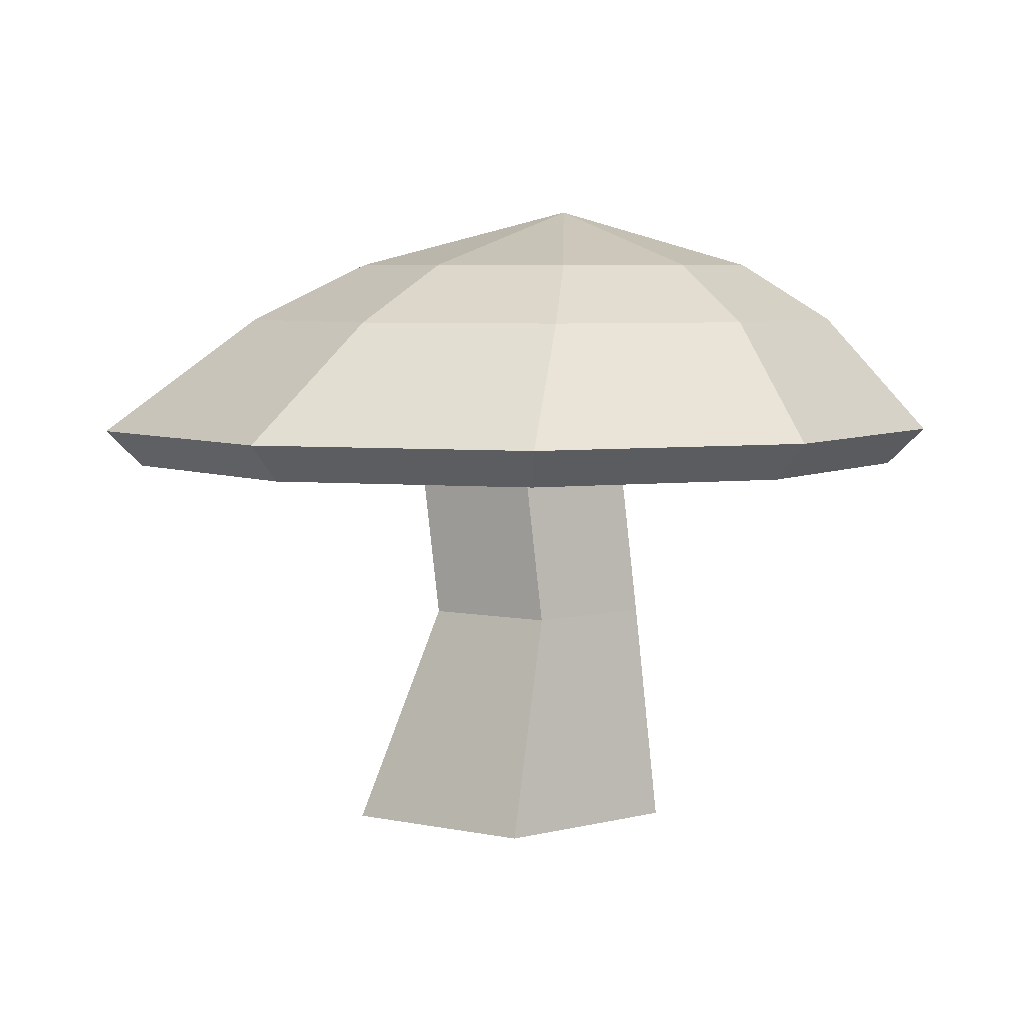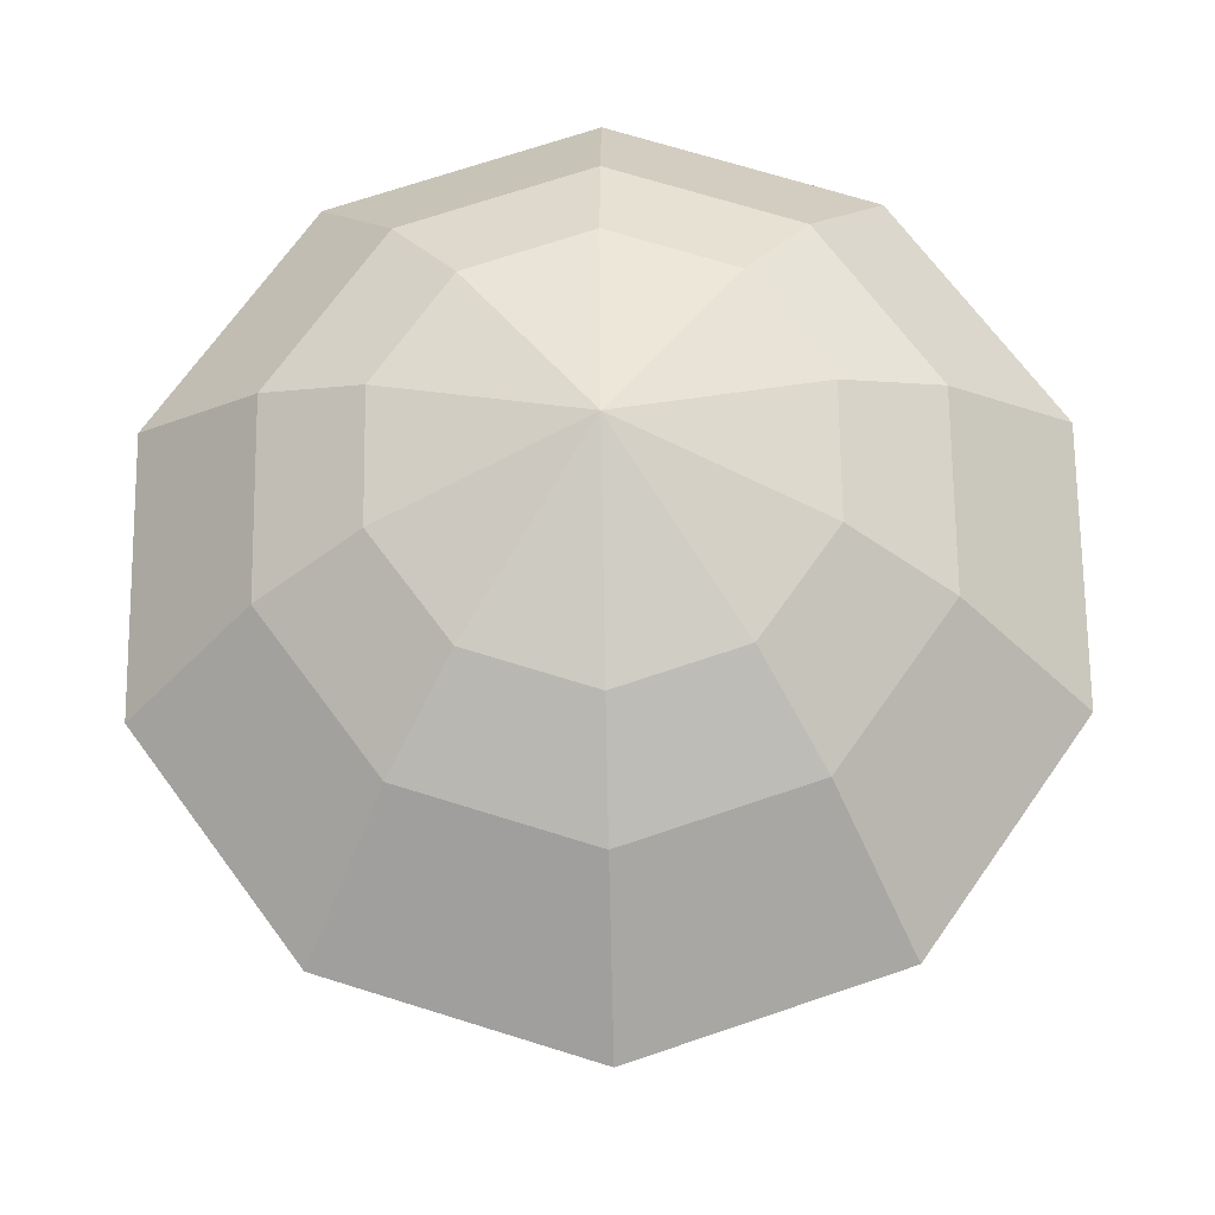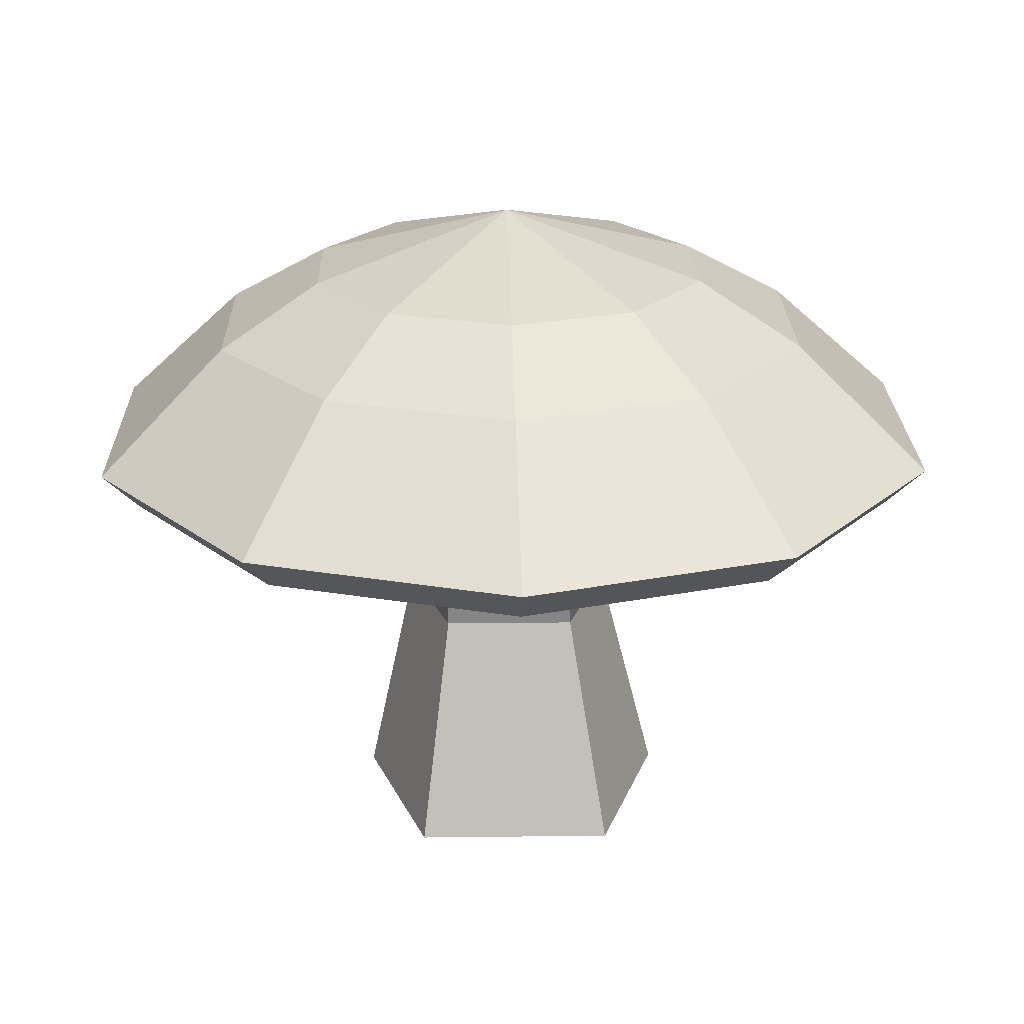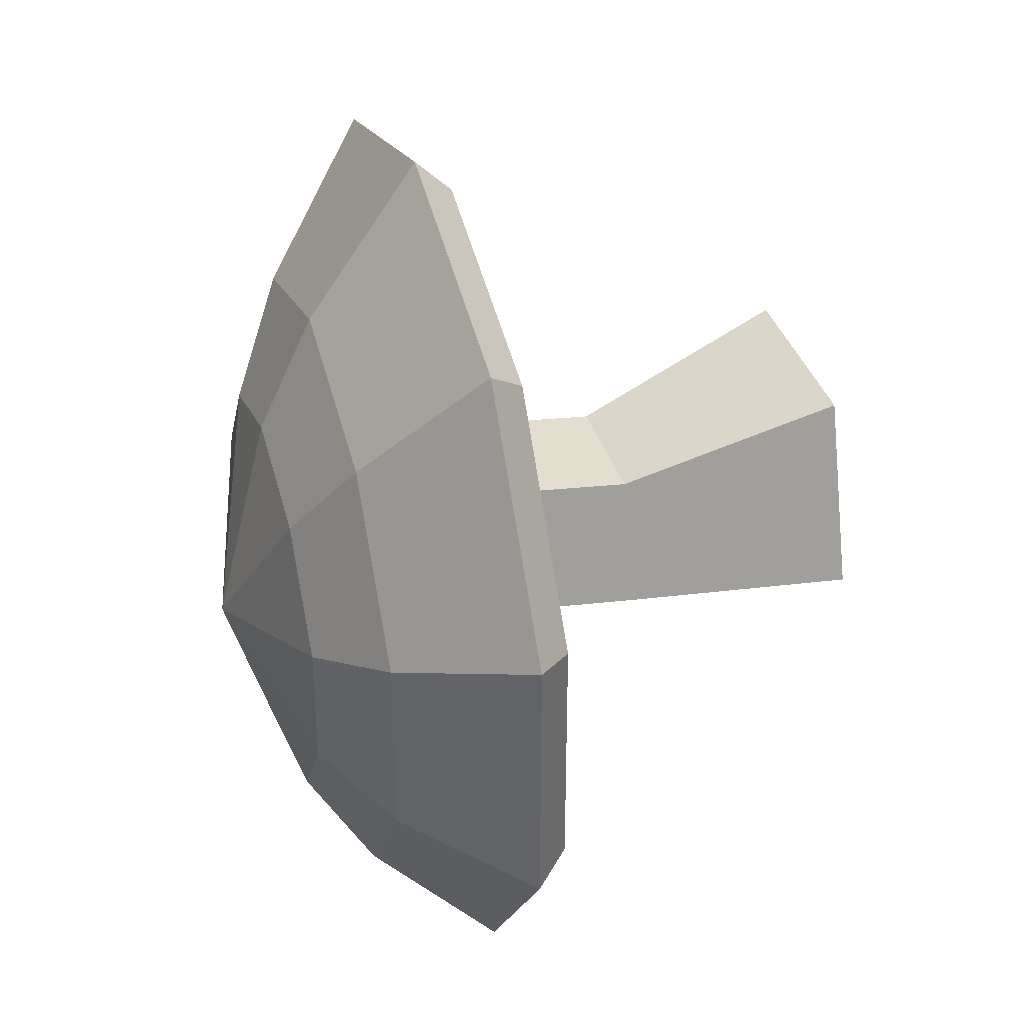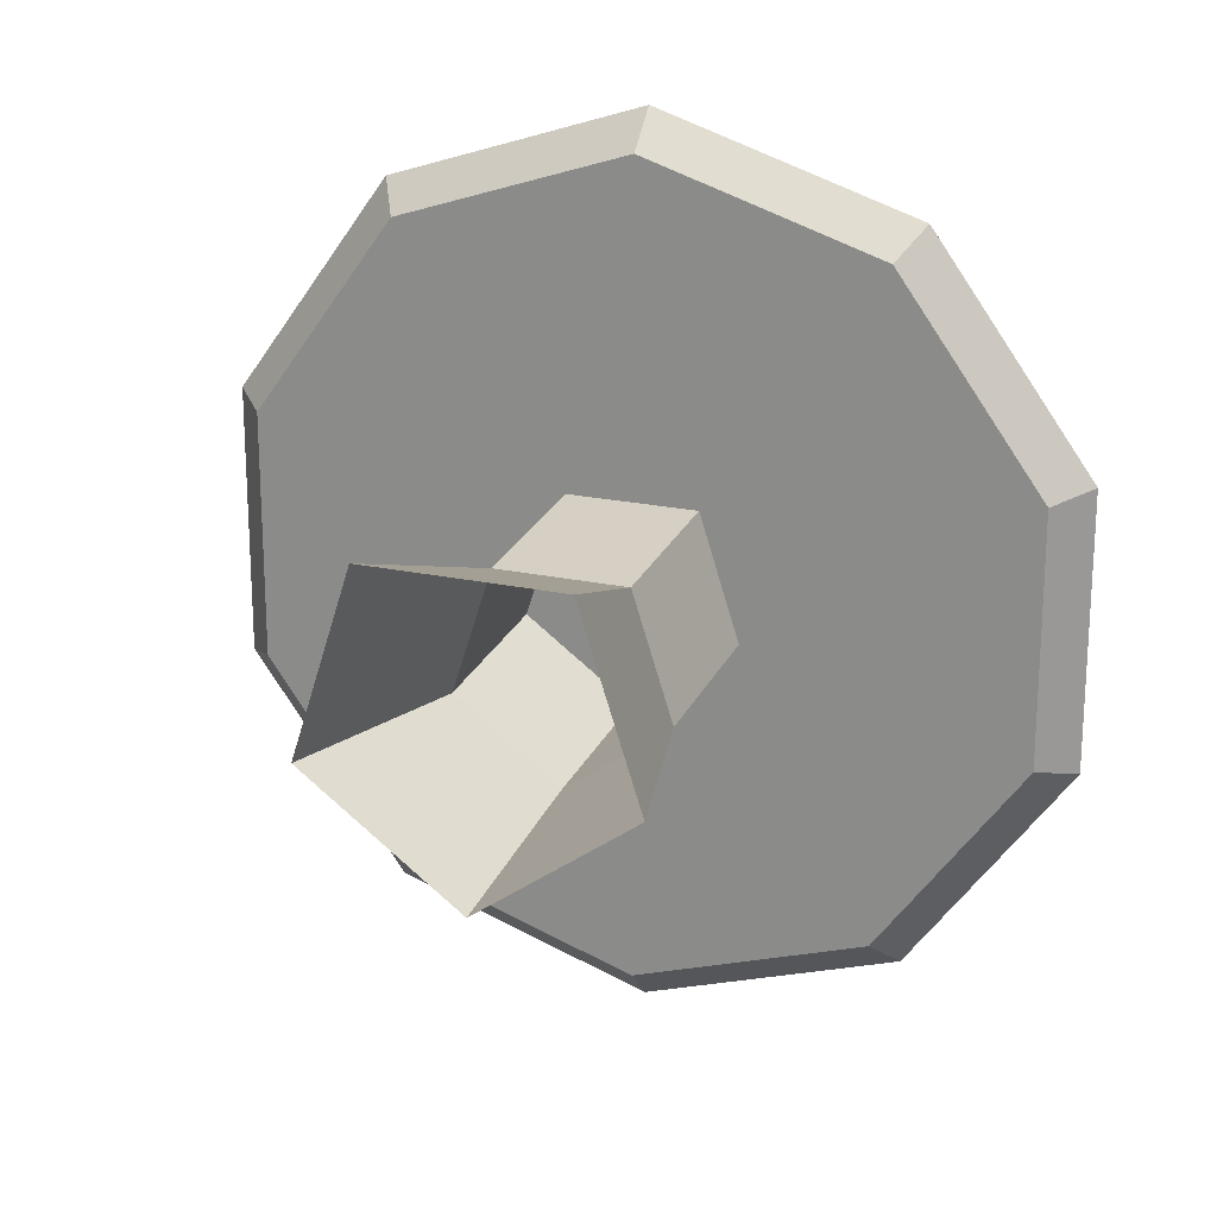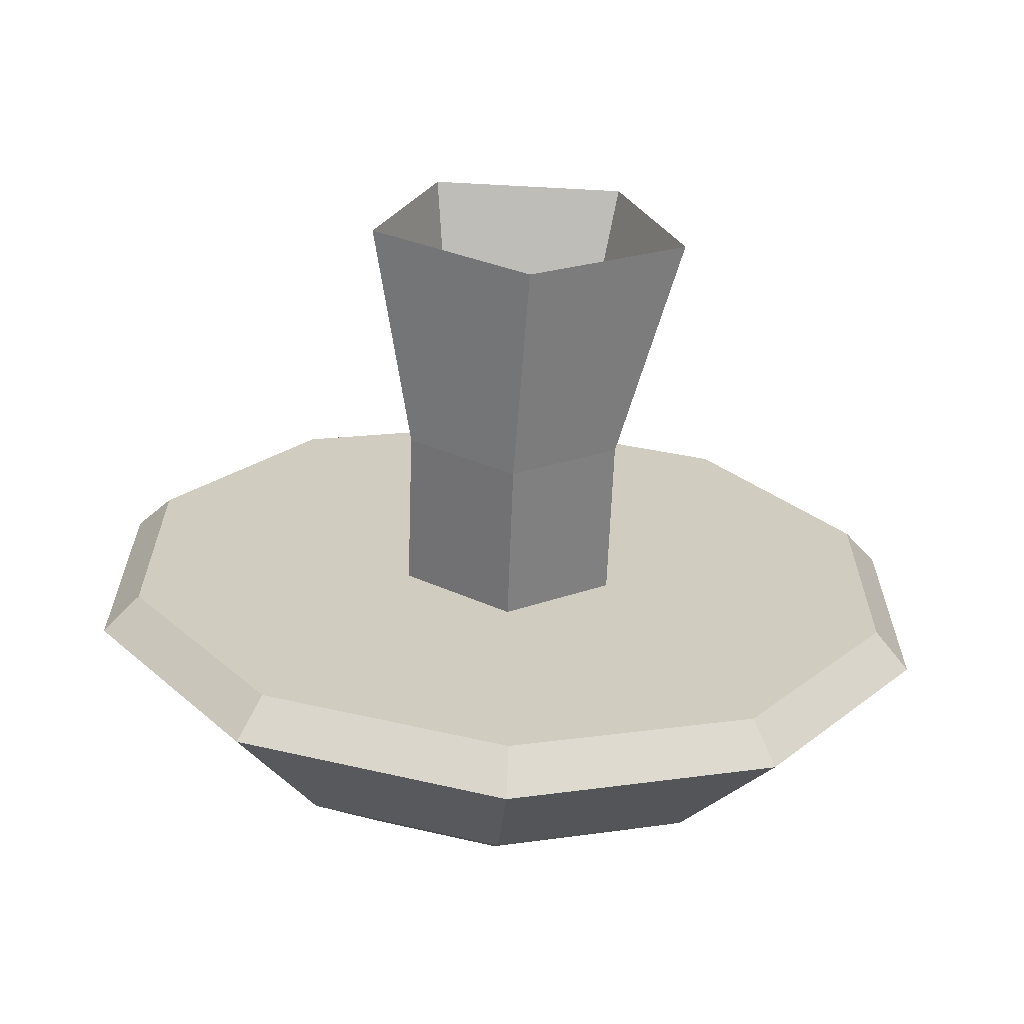
<metadata>
{"format":"obj","ext":"obj","renderer":"f3d","projection":"perspective","resolution":1024,"background":"white","views":[{"elev":5.5,"azim":105.4,"up":"+Y"},{"elev":70.3,"azim":-0.7,"up":"+Y"},{"elev":22.3,"azim":-1.2,"up":"+Y"},{"elev":36.7,"azim":-106.7,"up":"+Z"},{"elev":20.9,"azim":21.5,"up":"+Z"},{"elev":-66.2,"azim":-3.1,"up":"+Z"}]}
</metadata>
<code>
o Mushroom_3
v 0.003591 -0 -0.04573
v 0.003591 0.171 -0.0273
v 0.06236 -0 -0.003025
v 0.03991 0 0.06607
v 0.02794 0.171 0.04764
v -0.03273 0 0.06607
v -0.05518 -0 -0.003025
v -0.03581 0.171 0.001325
v 0.04299 0.171 0.001325
v -0.02076 0.171 0.04764
v 0.001973 0.08164 -0.03687
v 0.04137 0.08164 -0.008243
v 0.02632 0.08164 0.03807
v -0.02238 0.08164 0.03807
v -0.03743 0.08164 -0.008243
v 0.003591 0.1561 -0.1499
v 0.1 0.1561 -0.1186
v 0.1596 0.1561 -0.03656
v 0.001778 0.2395 -0.006589
v 0.1596 0.1561 0.06481
v 0.1 0.1561 0.1468
v 0.003591 0.1561 0.1782
v -0.09283 0.1561 0.1468
v -0.1524 0.1561 0.06481
v -0.1524 0.1561 -0.03656
v -0.09283 0.1561 -0.1186
v 0.002685 0.1978 -0.1124
v 0.07094 0.1978 -0.09017
v 0.1131 0.1978 -0.03211
v 0.1131 0.1978 0.03965
v 0.07094 0.1978 0.09771
v 0.002684 0.1978 0.1199
v -0.06557 0.1978 0.09771
v -0.1078 0.1978 0.03965
v -0.1078 0.1978 -0.03211
v -0.06557 0.1978 -0.09017
v 0.002231 0.2187 -0.0789
v 0.04778 0.2187 -0.0641
v 0.07593 0.2187 -0.02536
v 0.07593 0.2187 0.02254
v 0.04778 0.2187 0.06128
v 0.002231 0.2187 0.07608
v -0.04332 0.2187 0.06128
v -0.07147 0.2187 0.02254
v -0.07147 0.2187 -0.02536
v -0.04332 0.2187 -0.0641
v 0.003591 0.1426 -0.1364
v 0.09205 0.1426 -0.1076
v 0.1467 0.1426 -0.03238
v 0.1467 0.1426 0.06063
v 0.09205 0.1426 0.1359
v 0.003591 0.1426 0.1646
v -0.08487 0.1426 0.1359
v -0.1395 0.1426 0.06063
v -0.1395 0.1426 -0.03238
v -0.08487 0.1426 -0.1076
g Mushroom_3_Mushroom_3_CollorMaterial
f 9 5 13 12
f 14 15 7 6
f 15 11 1 7
f 2 9 12 11
f 13 14 6 4
f 14 10 8 15
f 15 8 2 11
f 3 12 13 4
f 1 11 12 3
f 13 5 10 14
f 37 46 19
f 43 42 19
f 19 38 37
f 19 42 41
f 56 47 48
f 48 49 50
f 50 51 52
f 52 53 50
f 53 54 50
f 54 55 56
f 19 39 38
f 19 41 40
f 45 44 19
f 44 43 19
f 46 45 19
f 19 40 39
f 21 31 32 22
f 31 41 42 32
f 33 34 24 23
f 44 45 35 34
f 27 37 38 28
f 47 56 26 16
f 45 46 36 35
f 16 27 28 17
f 20 30 31 21
f 56 48 50 54
f 29 39 40 30
f 30 40 41 31
f 36 27 16 26
f 17 48 47 16
f 18 49 48 17
f 18 29 30 20
f 17 28 29 18
f 53 52 22 23
f 55 54 24 25
f 50 49 18 20
f 22 52 51 21
f 24 54 53 23
f 28 38 39 29
f 32 33 23 22
f 35 36 26 25
f 43 44 34 33
f 46 37 27 36
f 51 50 20 21
f 34 35 25 24
f 26 56 55 25
f 42 43 33 32

</code>
